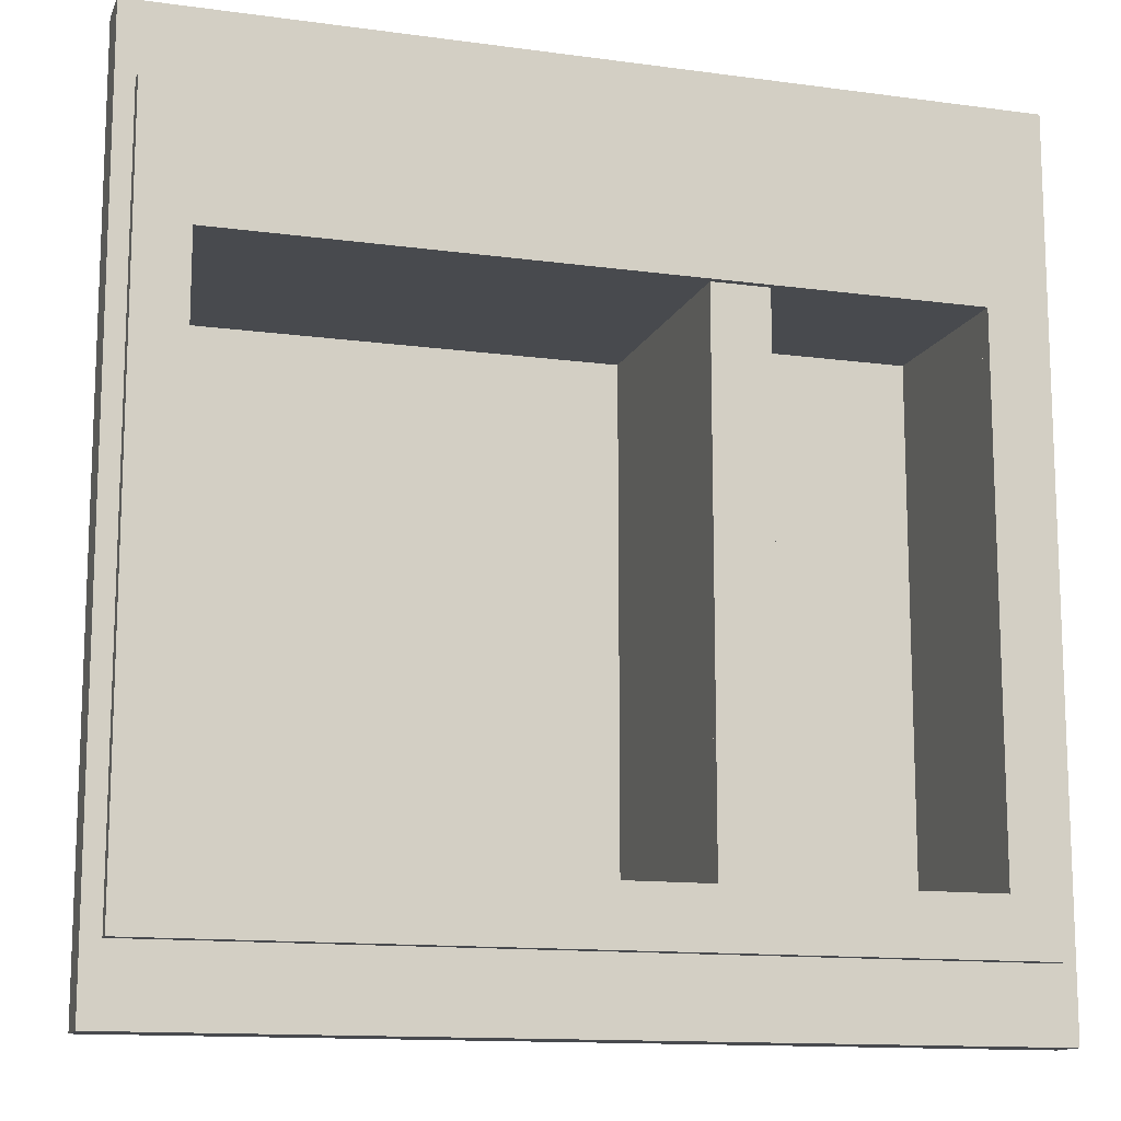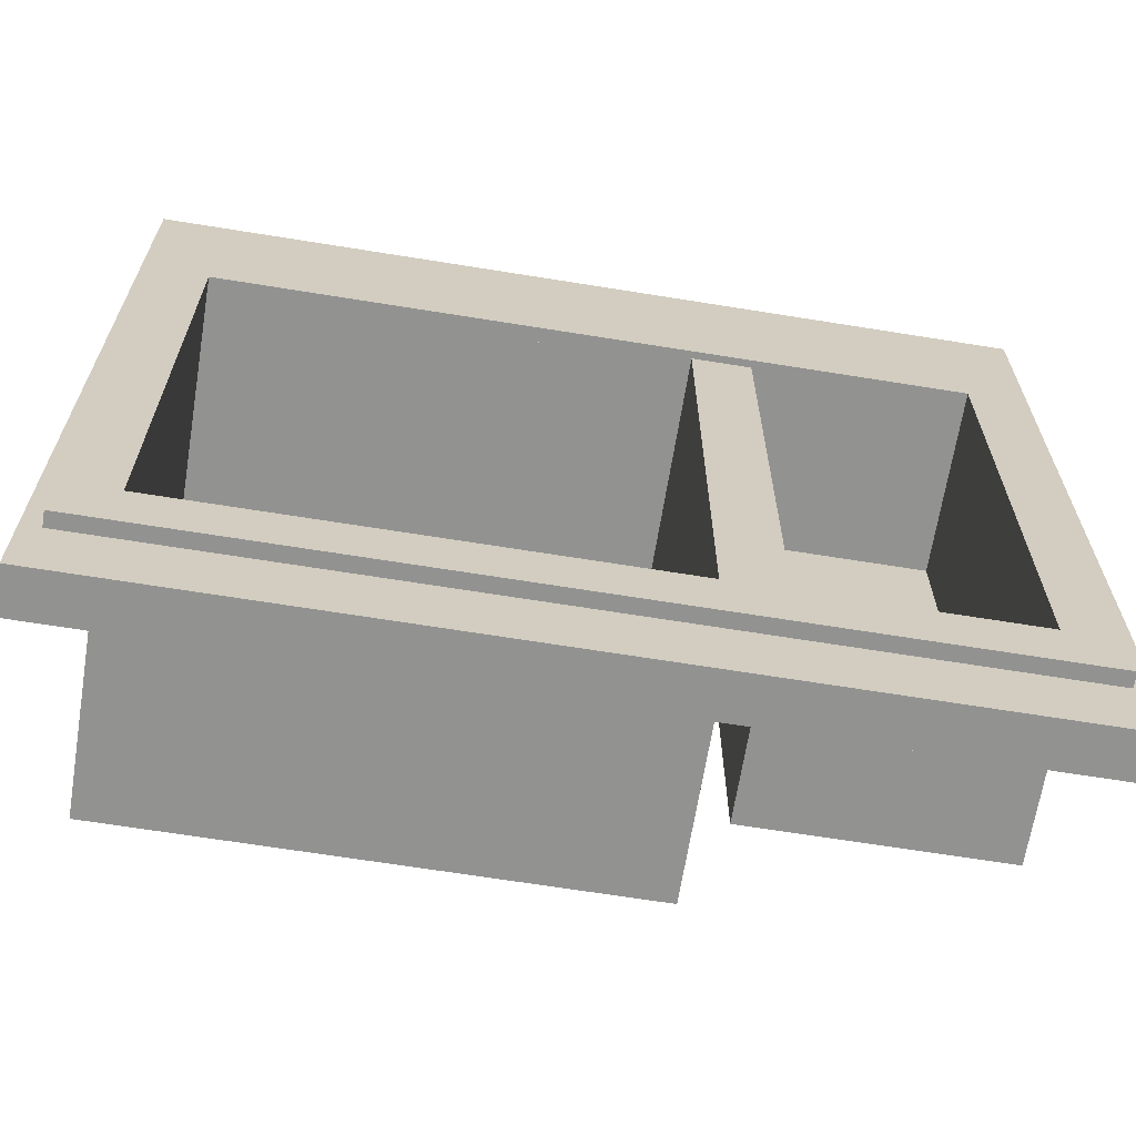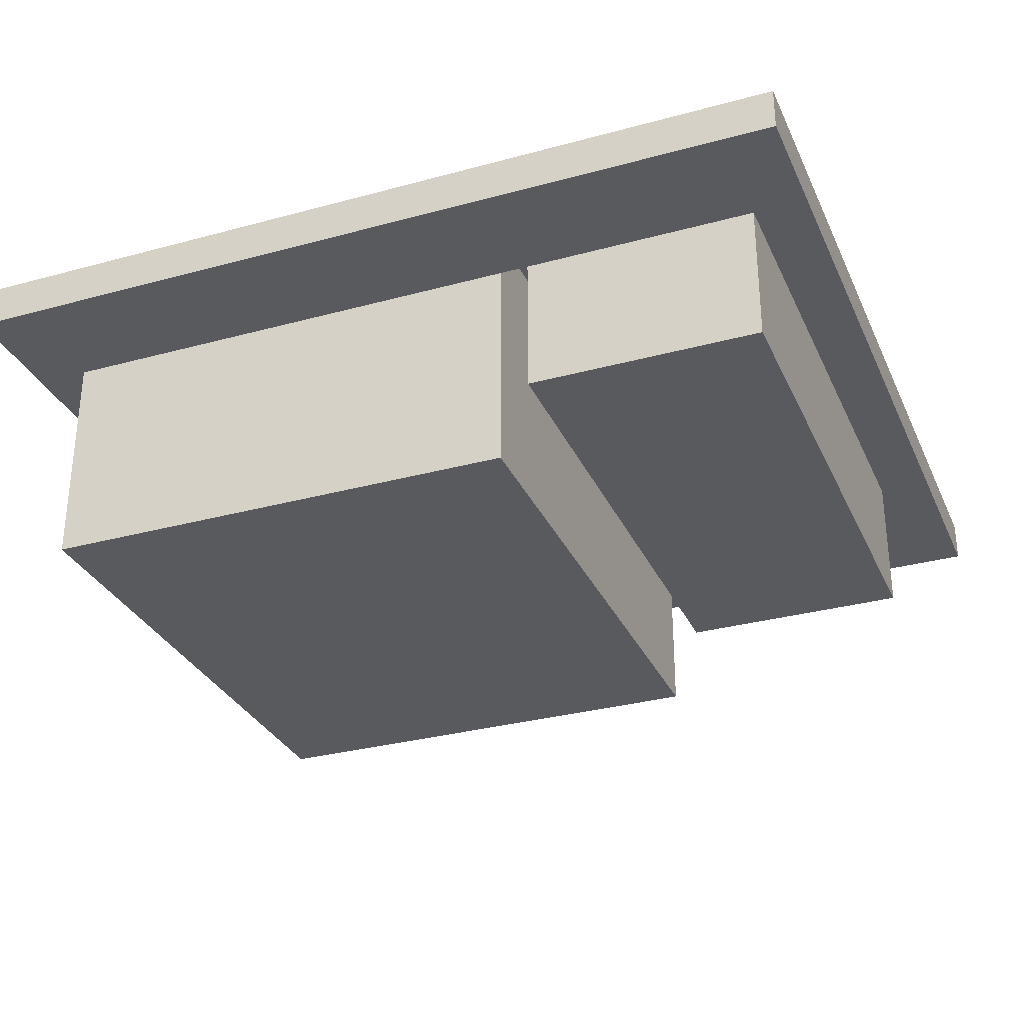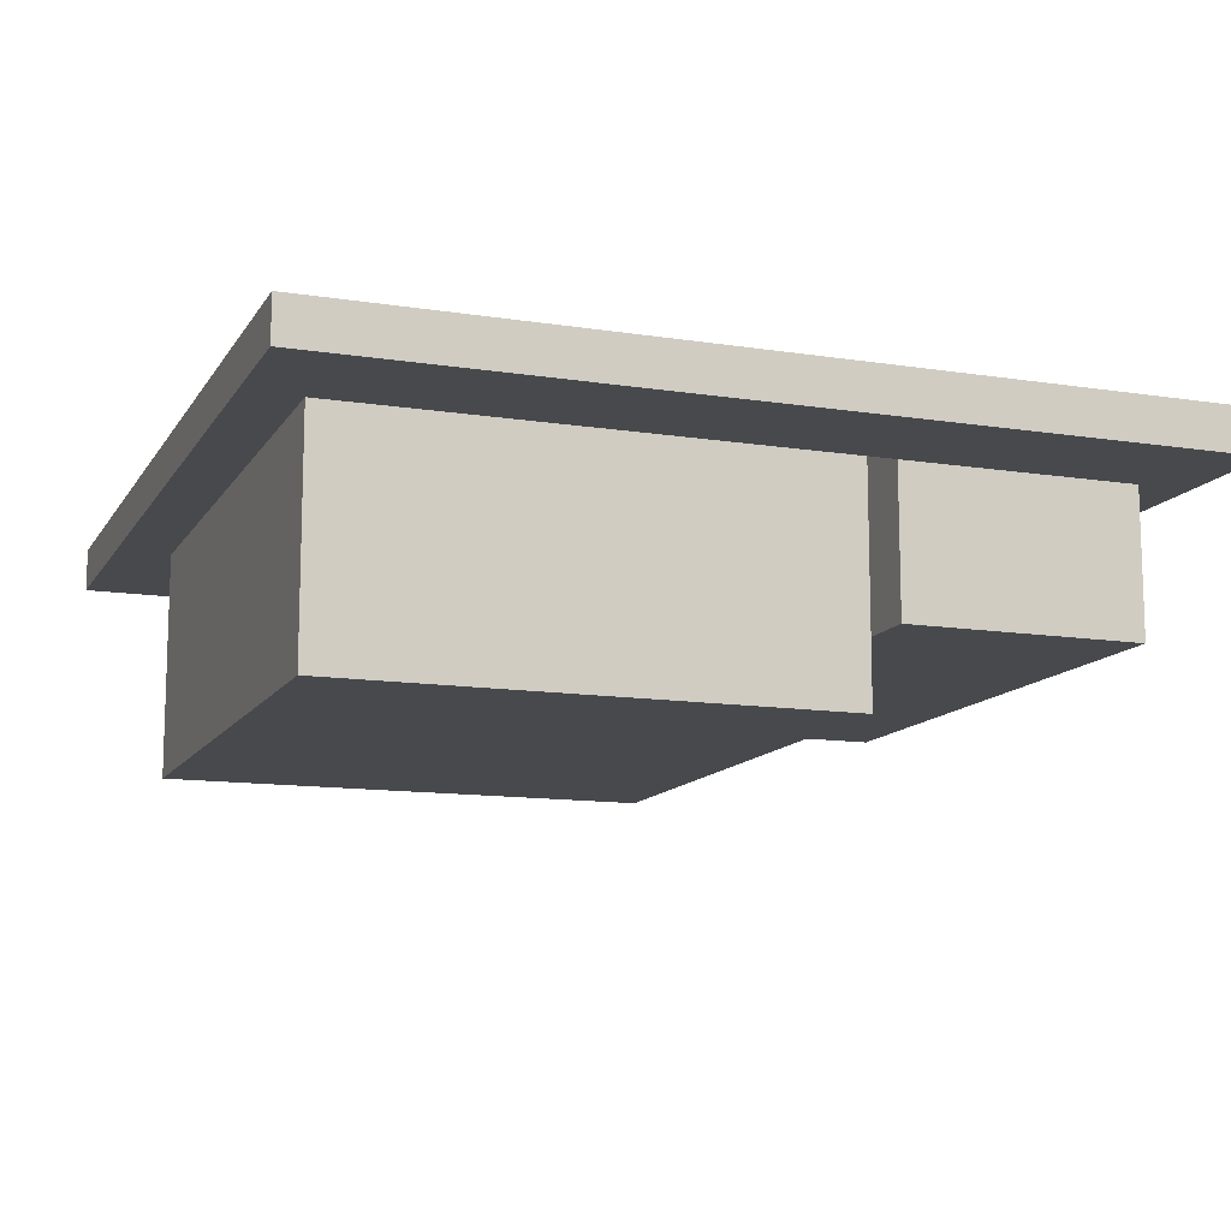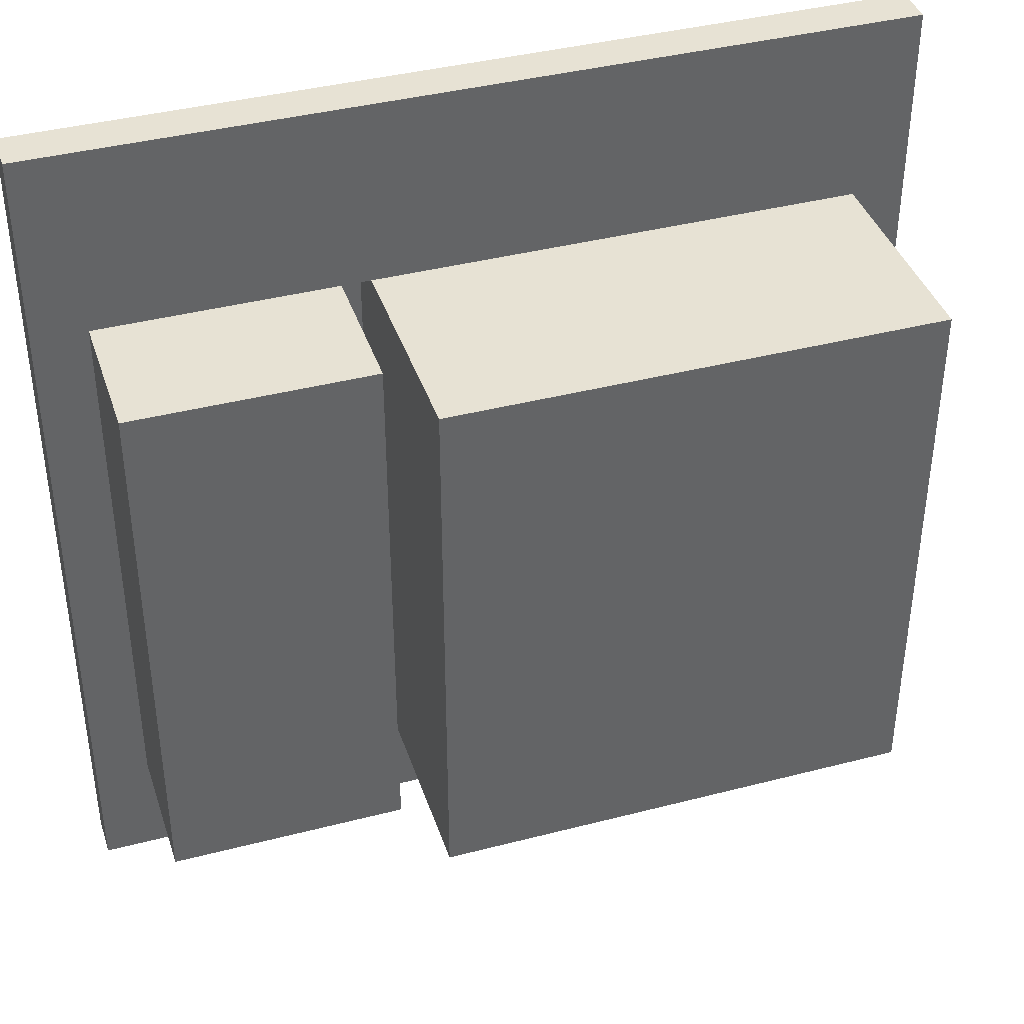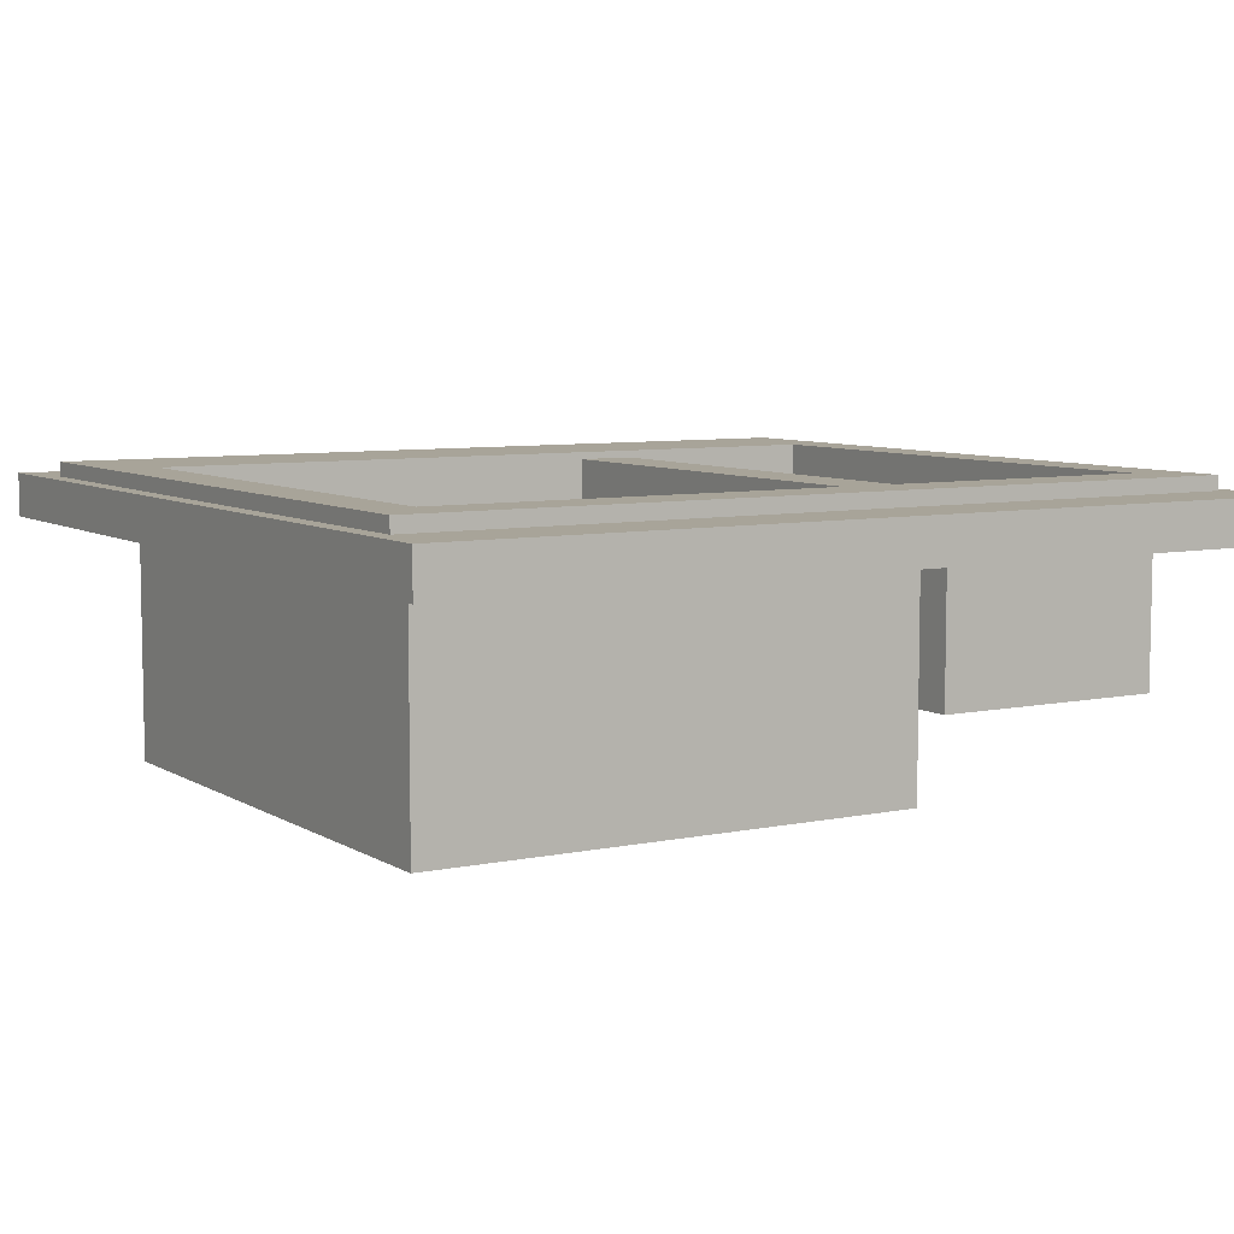
<metadata>
{"format":"obj","ext":"obj","renderer":"f3d","projection":"perspective","resolution":1024,"background":"white","views":[{"elev":-13.2,"azim":-17.2,"up":"+Y"},{"elev":-66.3,"azim":-9.2,"up":"+Y"},{"elev":-31.0,"azim":21.3,"up":"+Z"},{"elev":-12.3,"azim":-20.3,"up":"+Z"},{"elev":39.8,"azim":162.2,"up":"+Y"},{"elev":7.1,"azim":-31.3,"up":"+Z"}]}
</metadata>
<code>
v  4.232 -9.842 33.46
v  9.941 -9.842 33.46
v  9.941 -9.842 33.86
v  4.232 -9.842 33.86
v  11.32 -8.268 33.46
v  11.32 6.299 33.46
v  11.32 6.299 33.86
v  11.32 -8.268 33.86
v  9.941 9.842 33.46
v  4.232 9.842 33.46
v  4.232 9.842 33.86
v  9.941 9.842 33.86
v  -11.32 6.299 33.46
v  -11.32 -8.268 33.46
v  -11.32 -8.268 33.86
v  -11.32 6.299 33.86
v  4.232 -8.268 33.46
v  9.941 -8.268 33.46
v  11.32 -9.842 33.86
v  11.32 -9.842 33.46
v  9.941 -8.268 33.86
v  4.232 -8.268 33.86
v  -11.32 -9.842 33.46
v  -11.32 -9.842 33.86
v  9.941 6.299 33.46
v  4.232 6.299 33.46
v  -11.32 9.842 33.86
v  -11.32 9.842 33.46
v  4.232 6.299 33.86
v  9.941 6.299 33.86
v  11.32 9.842 33.46
v  11.32 9.842 33.86
v  2.658 -8.268 33.46
v  2.658 6.299 33.46
v  -9.941 -9.842 33.46
v  -9.941 -8.268 33.46
v  -9.941 -9.842 33.86
v  2.658 -8.268 33.86
v  -9.941 -8.268 33.86
v  4.232 6.299 33.66
v  2.658 6.299 33.66
v  2.658 -8.268 33.66
v  4.232 -8.268 33.66
v  -9.941 9.842 33.86
v  2.658 6.299 33.86
v  -9.941 6.299 33.86
v  -9.941 9.842 33.46
v  -9.941 6.299 33.46
v  4.232 -8.268 28.74
v  9.941 -8.268 28.74
v  9.941 6.299 28.74
v  4.232 6.299 28.74
v  3.839 -8.661 28.35
v  3.839 6.693 28.35
v  10.33 6.693 28.35
v  10.33 -8.661 28.35
v  3.839 -8.661 33.46
v  10.33 -8.661 33.46
v  10.33 6.693 33.46
v  3.839 6.693 33.46
v  -9.941 -8.268 26.57
v  2.658 -8.268 26.57
v  2.658 6.299 26.57
v  -9.941 6.299 26.57
v  -10.33 -8.661 26.18
v  -10.33 6.693 26.18
v  3.051 6.693 26.18
v  3.051 -8.661 26.18
v  -10.33 -8.661 33.46
v  3.051 -8.661 33.46
v  3.051 6.693 33.46
v  -10.33 6.693 33.46
v  -11.81 -11.81 32.28
v  11.81 -11.81 32.28
v  11.81 -11.81 33.46
v  -11.81 -11.81 33.46
v  11.81 11.81 32.28
v  11.81 11.81 33.46
v  -11.81 11.81 32.28
v  -11.81 11.81 33.46
v  -10.33 6.693 32.28
v  -10.33 -8.661 32.28
v  10.33 6.693 32.28
v  10.33 -8.661 32.28
g Box042
f 1 2 3 4
f 5 6 7 8
f 9 10 11 12
f 13 14 15 16
f 17 18 2 1
f 5 8 19 20
f 21 22 4 3
f 15 14 23 24
f 25 26 10 9
f 13 16 27 28
f 29 30 12 11
f 7 6 31 32
f 18 25 6 5
f 25 9 31 6
f 9 12 32 31
f 12 30 7 32
f 30 21 8 7
f 21 3 19 8
f 3 2 20 19
f 2 18 5 20
f 17 33 34 26
f 17 1 35 33
f 35 36 33
f 1 4 37 35
f 4 22 38 39
f 4 39 37
f 40 41 42 43
f 29 11 44 45
f 44 46 45
f 11 10 47 44
f 10 26 34 48
f 10 48 47
f 48 36 14 13
f 36 35 23 14
f 35 37 24 23
f 37 39 15 24
f 39 46 16 15
f 46 44 27 16
f 44 47 28 27
f 47 48 13 28
f 22 21 18 17
f 21 30 25 18
f 30 29 26 25
f 45 41 40 29
f 46 39 36 48
f 26 40 43 17
f 49 50 51 52
f 53 54 55 56
f 57 53 56 58
f 58 56 55 59
f 59 55 54 60
f 60 54 53 57
f 57 58 18 17
f 58 59 25 18
f 59 60 26 25
f 60 57 17 26
f 17 18 50 49
f 18 25 51 50
f 25 26 52 51
f 26 17 49 52
f 48 36 36 48
f 42 41 34 33
f 22 43 42 38
f 39 38 33 36
f 45 46 48 34
f 61 62 63 64
f 65 66 67 68
f 69 65 68 70
f 70 68 67 71
f 71 67 66 72
f 72 66 65 69
f 69 70 33 36
f 70 71 34 33
f 71 72 48 34
f 72 69 36 48
f 36 33 62 61
f 33 34 63 62
f 34 48 64 63
f 48 36 61 64
f 73 74 75 76
f 74 77 78 75
f 77 79 80 78
f 79 73 76 80
f 73 79 81 82
f 79 77 83 81
f 77 74 84 83
f 74 73 82 84
f 76 75 58 69
f 75 78 59 58
f 78 80 72 59
f 80 76 69 72
f 69 58 84 82
f 58 59 83 84
f 59 72 81 83
f 72 69 82 81

</code>
